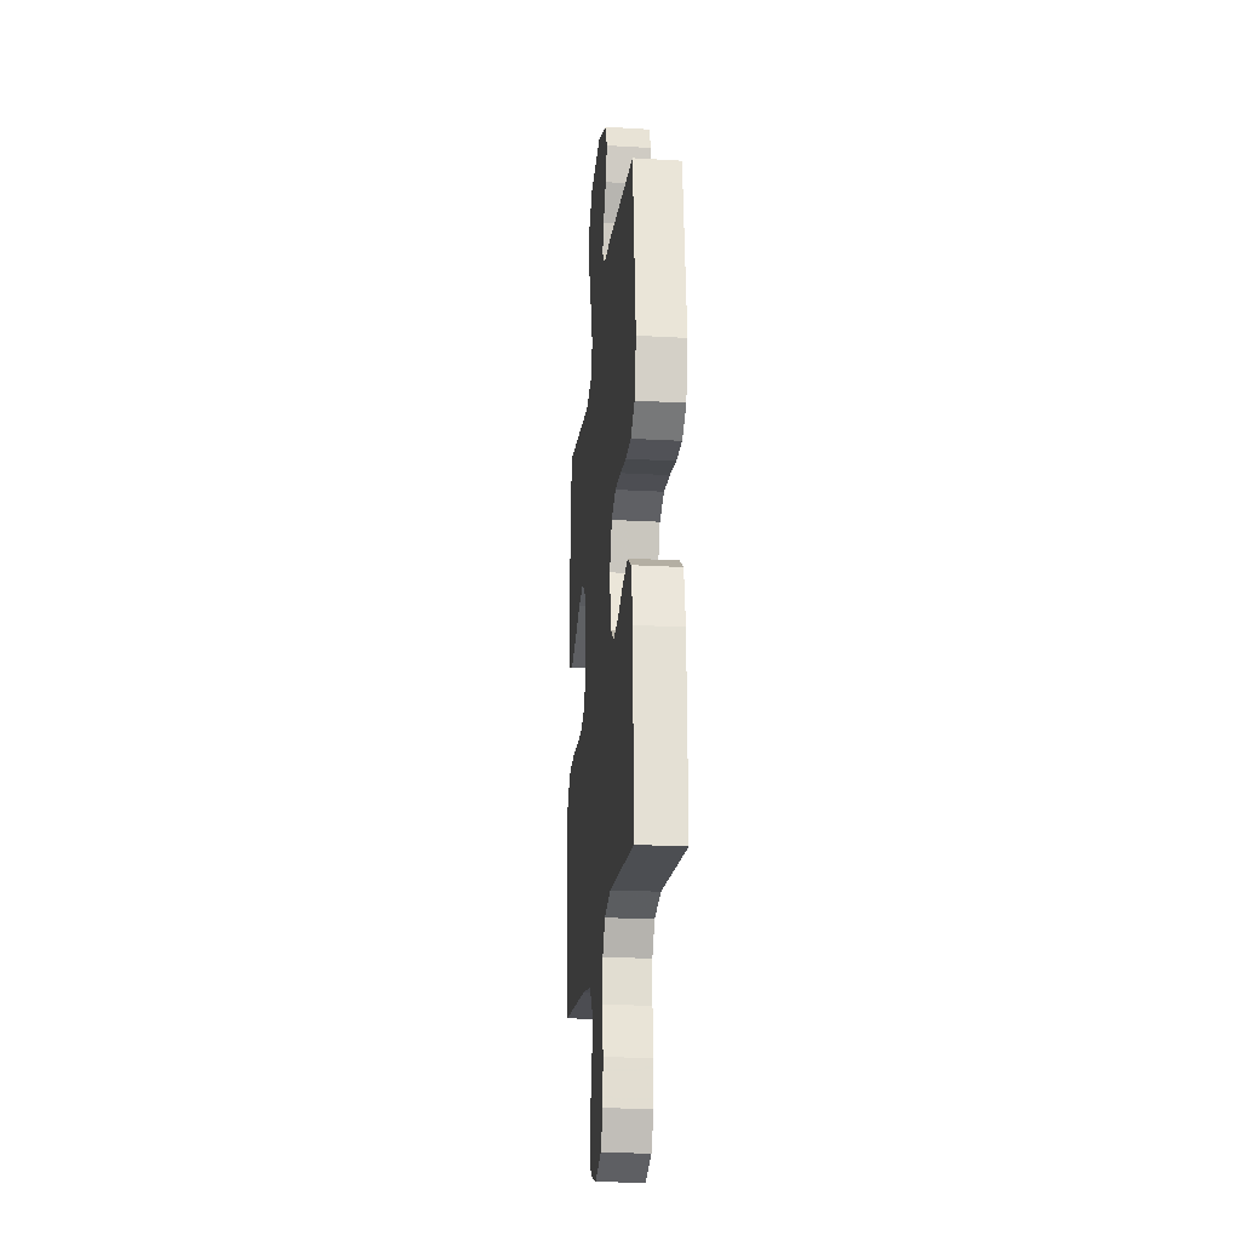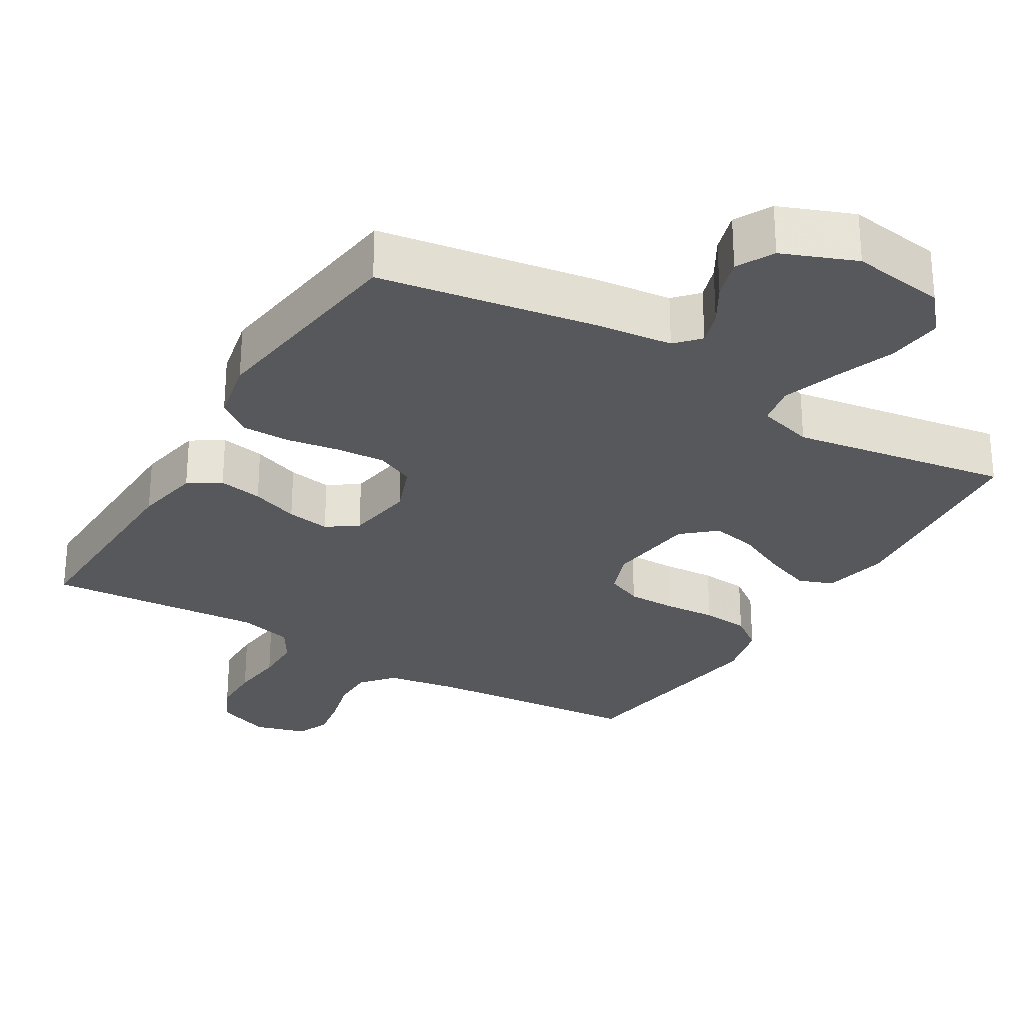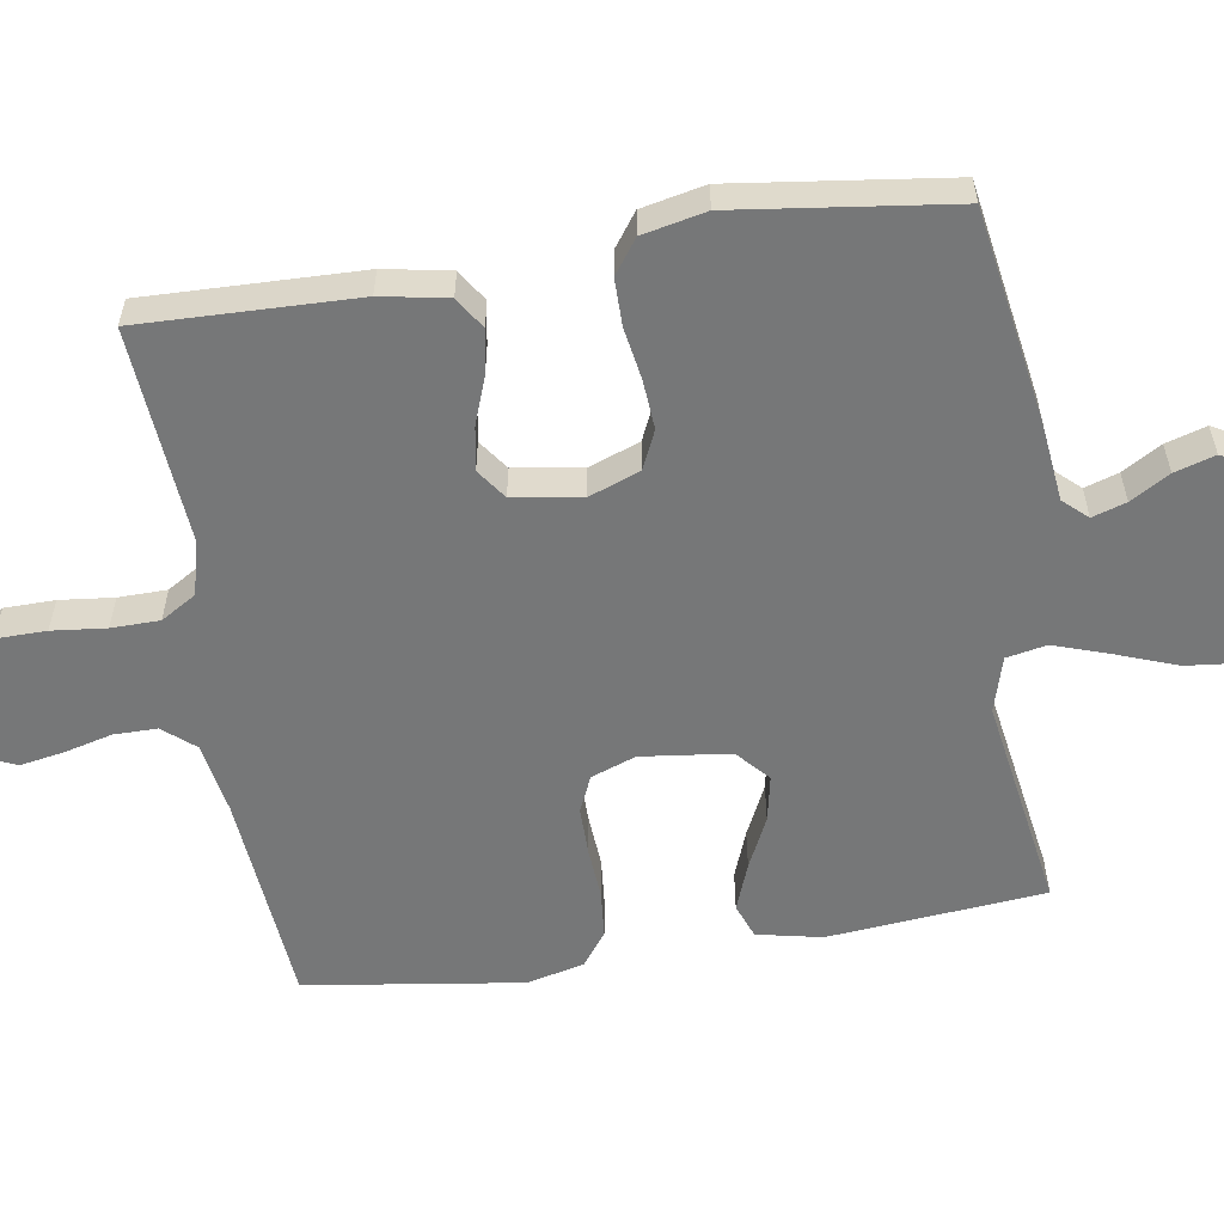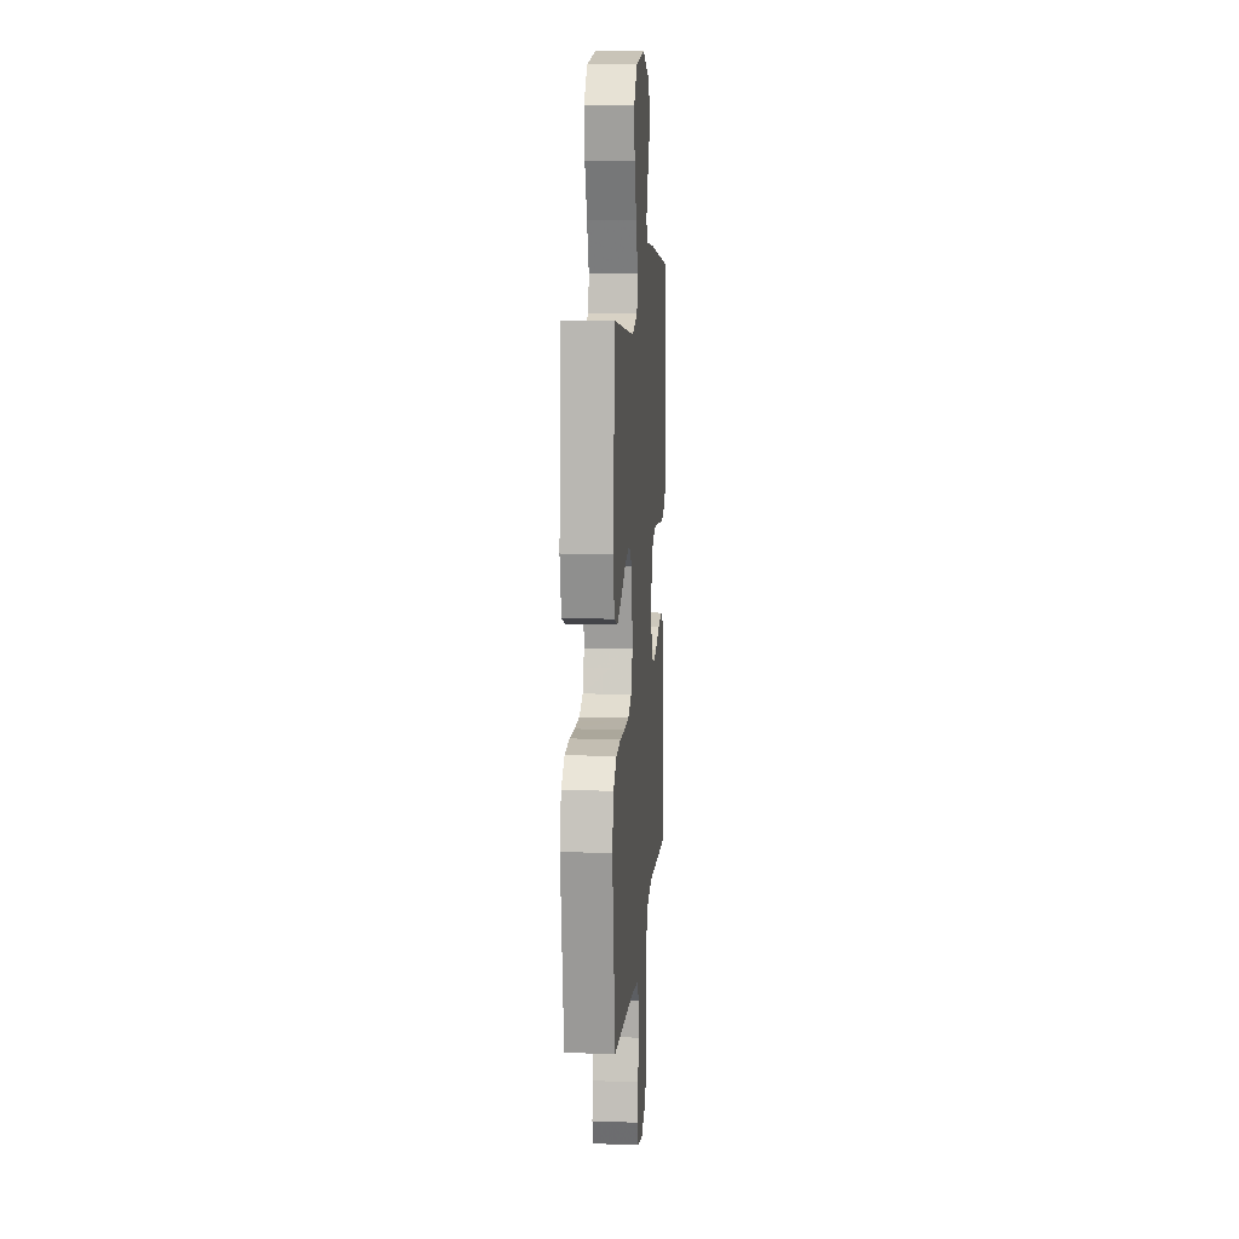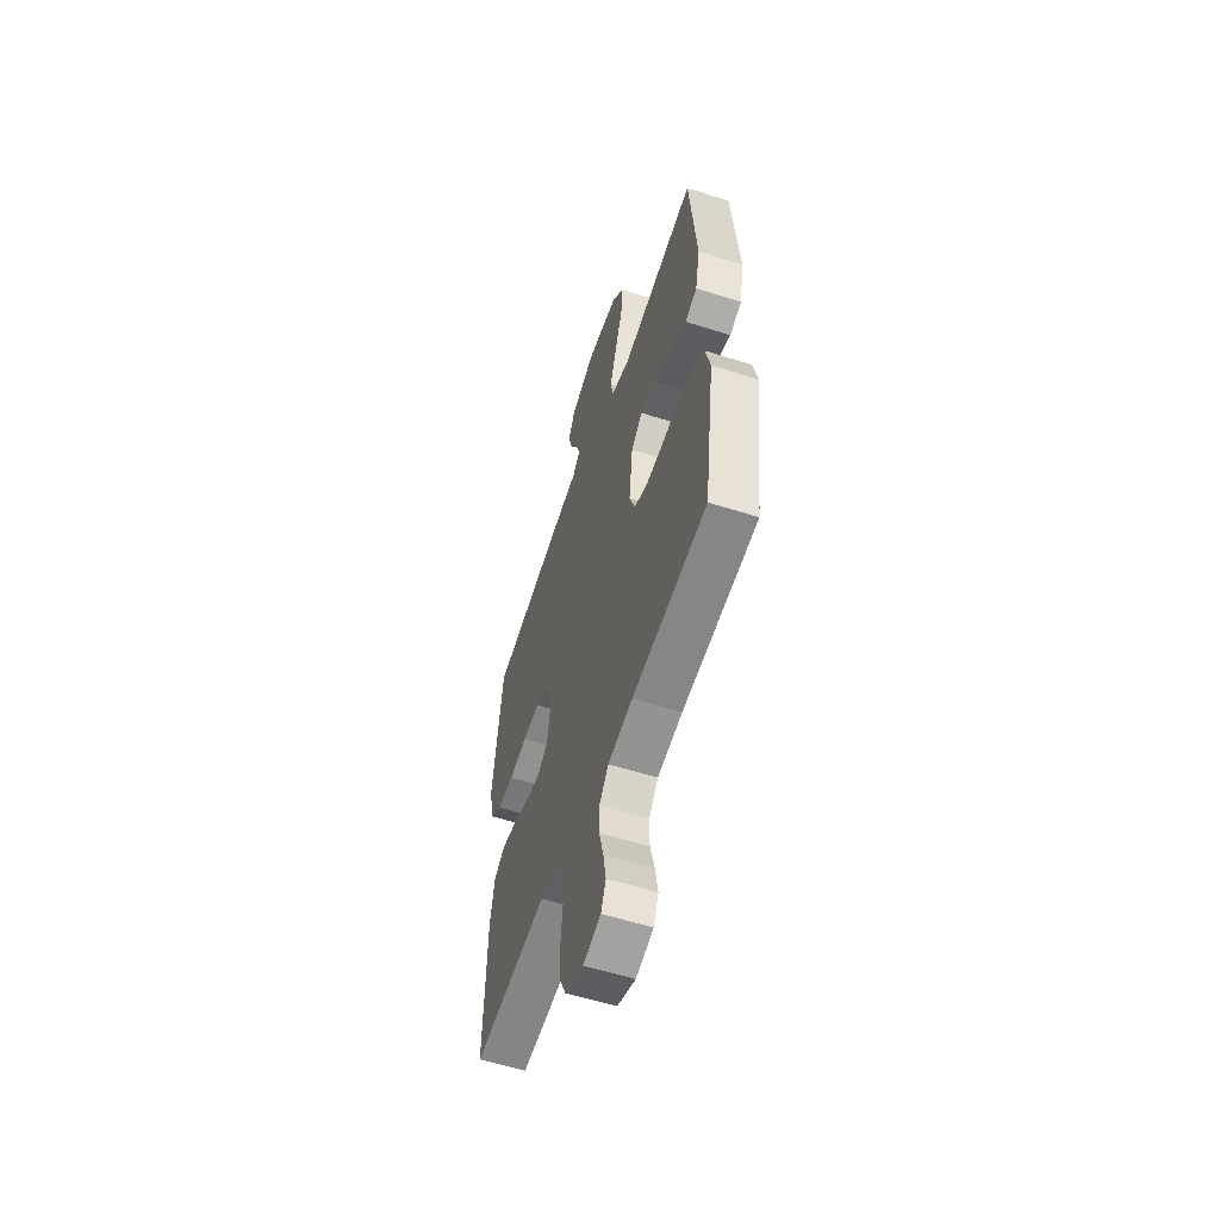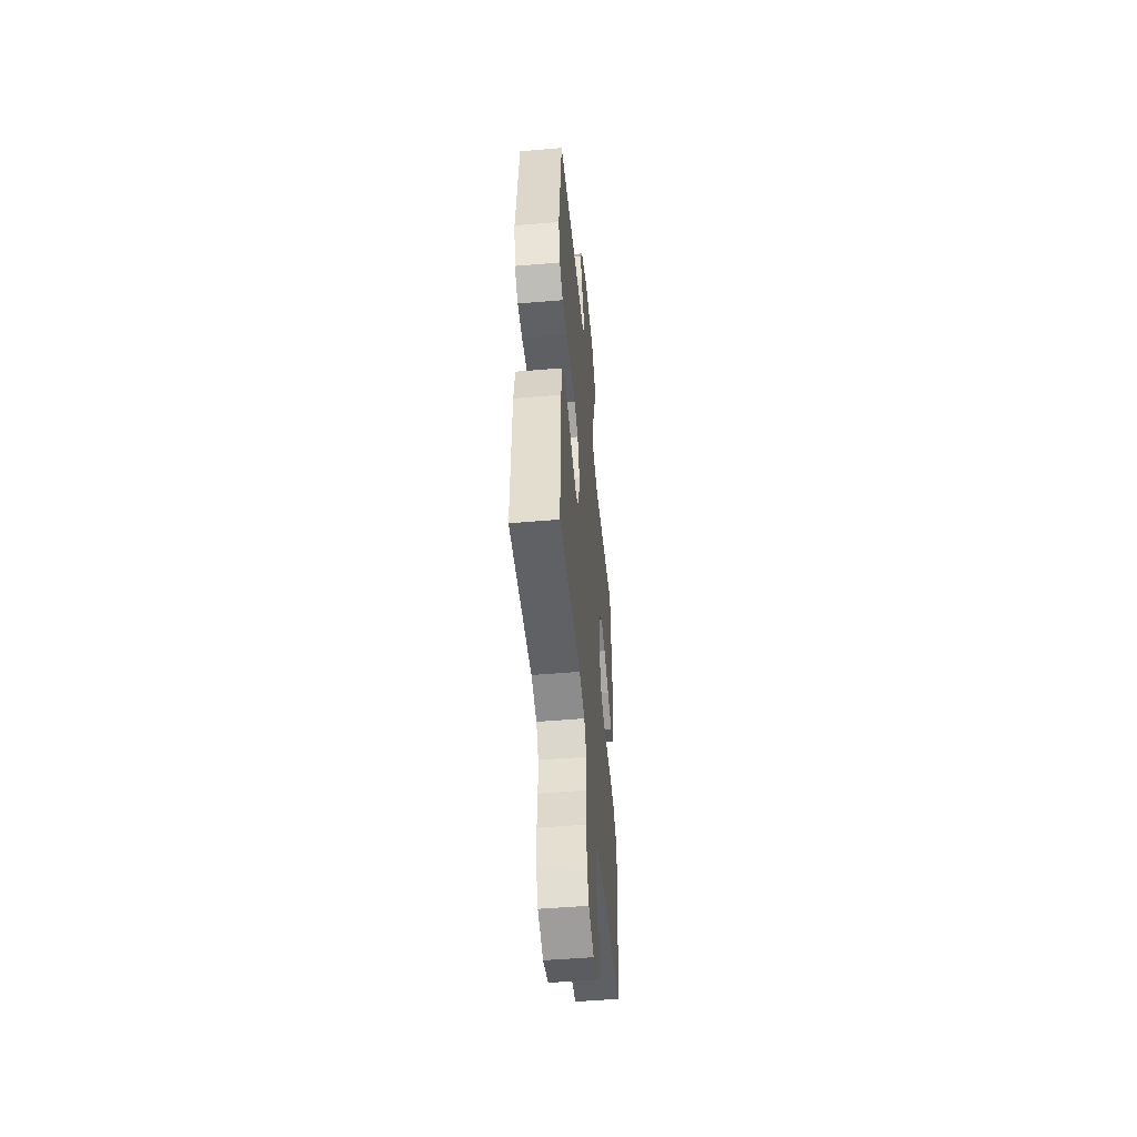
<metadata>
{"format":"obj","ext":"obj","renderer":"f3d","projection":"perspective","resolution":1024,"background":"white","views":[{"elev":-21.4,"azim":-95.9,"up":"+Z"},{"elev":-28.1,"azim":-31.0,"up":"+Y"},{"elev":-57.0,"azim":-81.0,"up":"+Y"},{"elev":12.1,"azim":94.7,"up":"+Z"},{"elev":-57.3,"azim":71.6,"up":"+Z"},{"elev":-50.2,"azim":-84.7,"up":"+Z"}]}
</metadata>
<code>
v -0.5 0.07 0.5
v -0.2 0.07 0.549
v -0.094 0.07 0.561
v -0.064 0.07 0.594
v -0.079 0.07 0.641
v -0.111 0.07 0.695
v -0.128 0.07 0.751
v -0.101 0.07 0.802
v 0 0.07 0.842
v 0.13 0.07 0.823
v 0.177 0.07 0.768
v 0.169 0.07 0.691
v 0.138 0.07 0.607
v 0.112 0.07 0.53
v 0.123 0.07 0.474
v 0.2 0.07 0.452
v 0.5 0.07 0.5
v 0.528 0.07 0.2
v 0.509 0.07 0.11
v 0.461 0.07 0.092
v 0.395 0.07 0.117
v 0.324 0.07 0.151
v 0.26 0.07 0.164
v 0.215 0.07 0.124
v 0.2 0.07 0
v 0.223 0.07 -0.062
v 0.273 0.07 -0.084
v 0.34 0.07 -0.084
v 0.412 0.07 -0.079
v 0.477 0.07 -0.085
v 0.524 0.07 -0.12
v 0.543 0.07 -0.2
v 0.5 0.07 -0.5
v 0.2 0.07 -0.526
v 0.1 0.07 -0.543
v 0.063 0.07 -0.587
v 0.063 0.07 -0.647
v 0.08 0.07 -0.713
v 0.091 0.07 -0.775
v 0.071 0.07 -0.821
v 0 0.07 -0.841
v -0.074 0.07 -0.813
v -0.101 0.07 -0.757
v -0.102 0.07 -0.687
v -0.094 0.07 -0.612
v -0.095 0.07 -0.545
v -0.125 0.07 -0.496
v -0.2 0.07 -0.477
v -0.5 0.07 -0.5
v -0.492 0.07 -0.2
v -0.475 0.07 -0.108
v -0.431 0.07 -0.08
v -0.37 0.07 -0.091
v -0.304 0.07 -0.115
v -0.244 0.07 -0.125
v -0.202 0.07 -0.095
v -0.187 0.07 0
v -0.214 0.07 0.071
v -0.267 0.07 0.095
v -0.335 0.07 0.09
v -0.408 0.07 0.078
v -0.473 0.07 0.078
v -0.52 0.07 0.112
v -0.539 0.07 0.2
v -0.5 0 0.5
v -0.2 0 0.549
v -0.094 0 0.561
v -0.064 0 0.594
v -0.079 0 0.641
v -0.111 0 0.695
v -0.128 0 0.751
v -0.101 0 0.802
v 0 0 0.842
v 0.13 0 0.823
v 0.177 0 0.768
v 0.169 0 0.691
v 0.138 0 0.607
v 0.112 0 0.53
v 0.123 0 0.474
v 0.2 0 0.452
v 0.5 0 0.5
v 0.528 0 0.2
v 0.509 0 0.11
v 0.461 0 0.092
v 0.395 0 0.117
v 0.324 0 0.151
v 0.26 0 0.164
v 0.215 0 0.124
v 0.2 0 0
v 0.223 0 -0.062
v 0.273 0 -0.084
v 0.34 0 -0.084
v 0.412 0 -0.079
v 0.477 0 -0.085
v 0.524 0 -0.12
v 0.543 0 -0.2
v 0.5 0 -0.5
v 0.2 0 -0.526
v 0.1 0 -0.543
v 0.063 0 -0.587
v 0.063 0 -0.647
v 0.08 0 -0.713
v 0.091 0 -0.775
v 0.071 0 -0.821
v 0 0 -0.841
v -0.074 0 -0.813
v -0.101 0 -0.757
v -0.102 0 -0.687
v -0.094 0 -0.612
v -0.095 0 -0.545
v -0.125 0 -0.496
v -0.2 0 -0.477
v -0.5 0 -0.5
v -0.492 0 -0.2
v -0.475 0 -0.108
v -0.431 0 -0.08
v -0.37 0 -0.091
v -0.304 0 -0.115
v -0.244 0 -0.125
v -0.202 0 -0.095
v -0.187 0 0
v -0.214 0 0.071
v -0.267 0 0.095
v -0.335 0 0.09
v -0.408 0 0.078
v -0.473 0 0.078
v -0.52 0 0.112
v -0.539 0 0.2
f 60 61 62 63
f 59 60 63 64
f 51 52 53 54
f 51 54 55
f 48 49 50 51
f 47 48 51 55
f 46 47 55 56
f 42 43 44 45
f 42 45 46
f 41 42 46
f 37 38 39 40
f 37 40 41 46
f 31 32 33 34
f 31 34 35
f 28 29 30 31
f 27 28 31 35
f 26 27 35 36
f 19 20 21 22
f 17 18 19 22
f 16 17 22 23
f 15 16 23 24
f 10 11 12 13
f 10 13 14
f 9 10 14
f 8 9 14 15
f 5 6 7 8
f 4 5 8 15
f 64 1 2 3
f 59 64 3
f 58 59 3 4
f 57 58 4 15
f 36 37 46 56
f 25 26 36 56
f 25 56 57
f 15 24 25 57
f 127 126 125 124
f 128 127 124 123
f 118 117 116 115
f 119 118 115
f 115 114 113 112
f 119 115 112 111
f 120 119 111 110
f 109 108 107 106
f 110 109 106
f 110 106 105
f 104 103 102 101
f 110 105 104 101
f 98 97 96 95
f 99 98 95
f 95 94 93 92
f 99 95 92 91
f 100 99 91 90
f 86 85 84 83
f 86 83 82 81
f 87 86 81 80
f 88 87 80 79
f 77 76 75 74
f 78 77 74
f 78 74 73
f 79 78 73 72
f 72 71 70 69
f 79 72 69 68
f 67 66 65 128
f 67 128 123
f 68 67 123 122
f 79 68 122 121
f 120 110 101 100
f 120 100 90 89
f 121 120 89
f 121 89 88 79
f 1 65 66 2
f 2 66 67 3
f 3 67 68 4
f 4 68 69 5
f 5 69 70 6
f 6 70 71 7
f 7 71 72 8
f 8 72 73 9
f 9 73 74 10
f 10 74 75 11
f 11 75 76 12
f 12 76 77 13
f 13 77 78 14
f 14 78 79 15
f 15 79 80 16
f 16 80 81 17
f 17 81 82 18
f 18 82 83 19
f 19 83 84 20
f 20 84 85 21
f 21 85 86 22
f 22 86 87 23
f 23 87 88 24
f 24 88 89 25
f 25 89 90 26
f 26 90 91 27
f 27 91 92 28
f 28 92 93 29
f 29 93 94 30
f 30 94 95 31
f 31 95 96 32
f 32 96 97 33
f 33 97 98 34
f 34 98 99 35
f 35 99 100 36
f 36 100 101 37
f 37 101 102 38
f 38 102 103 39
f 39 103 104 40
f 40 104 105 41
f 41 105 106 42
f 42 106 107 43
f 43 107 108 44
f 44 108 109 45
f 45 109 110 46
f 46 110 111 47
f 47 111 112 48
f 48 112 113 49
f 49 113 114 50
f 50 114 115 51
f 51 115 116 52
f 52 116 117 53
f 53 117 118 54
f 54 118 119 55
f 55 119 120 56
f 56 120 121 57
f 57 121 122 58
f 58 122 123 59
f 59 123 124 60
f 60 124 125 61
f 61 125 126 62
f 62 126 127 63
f 63 127 128 64
f 64 128 65 1

</code>
